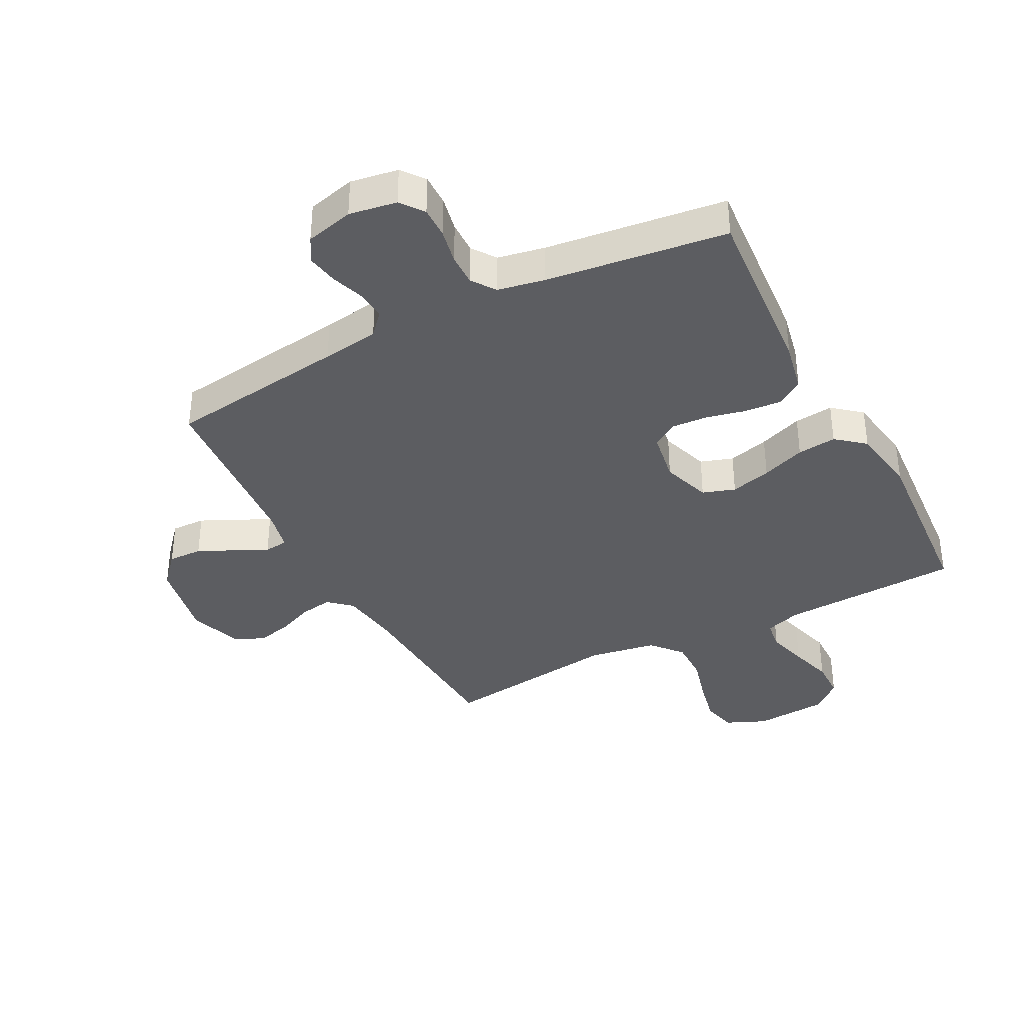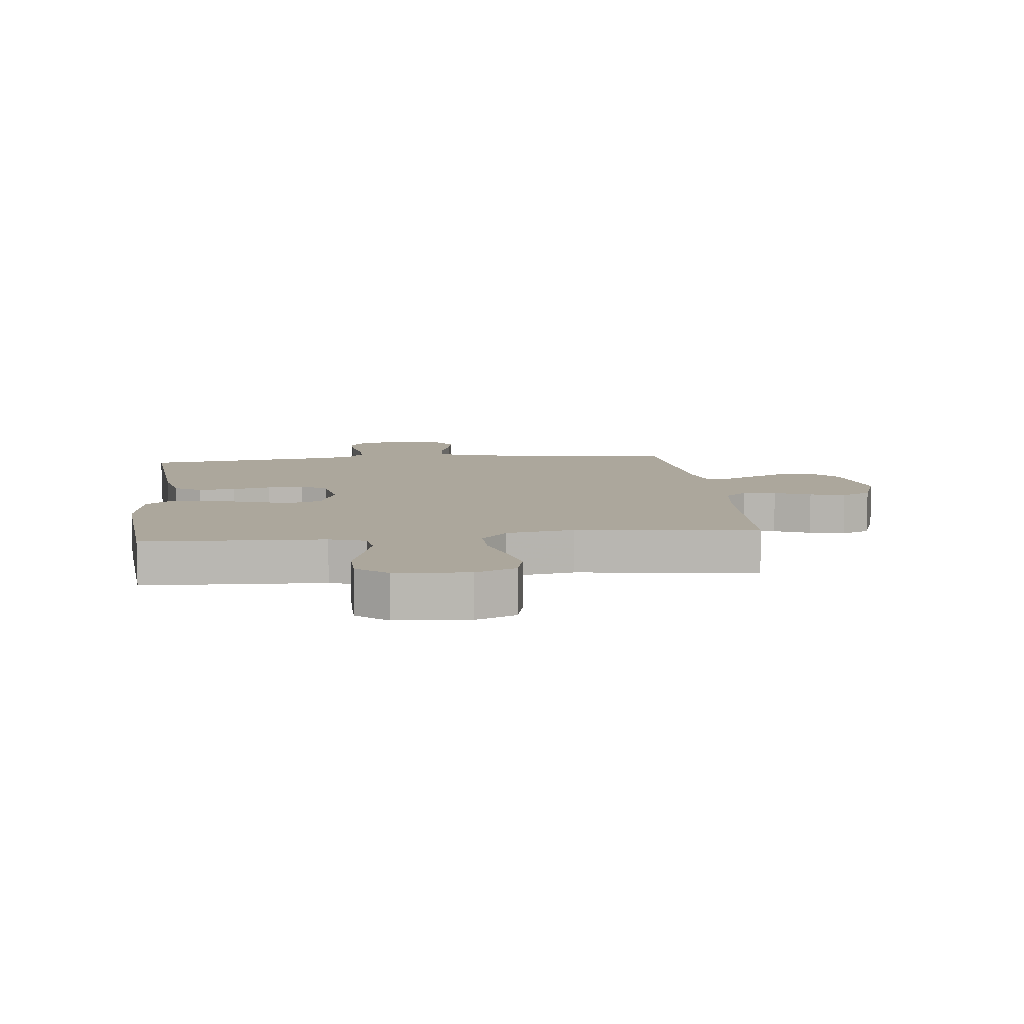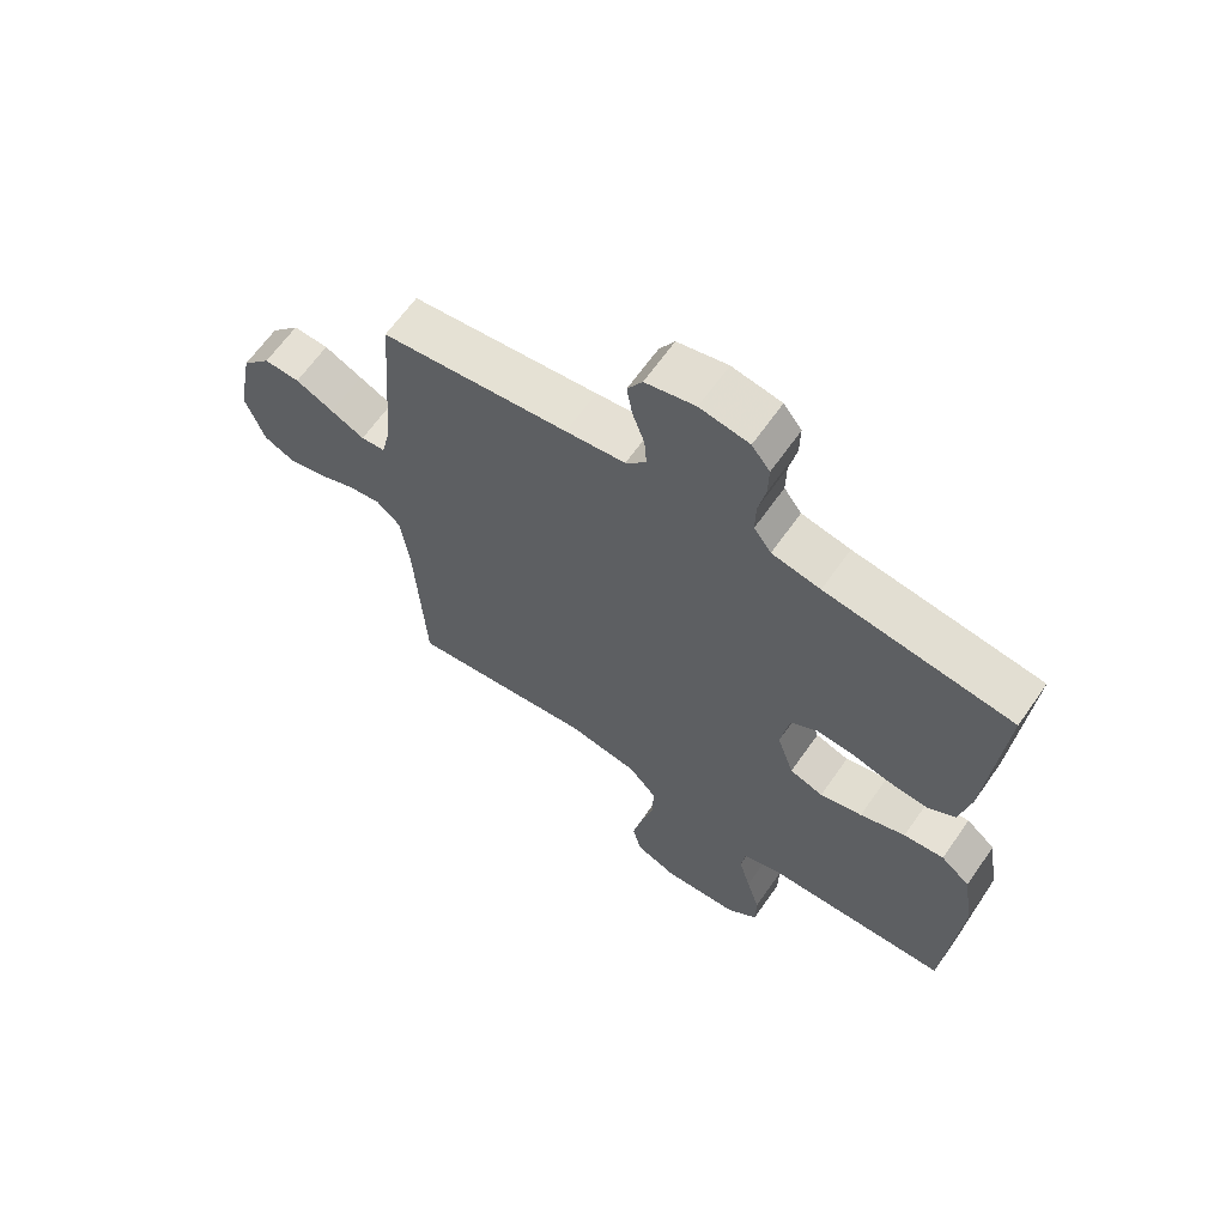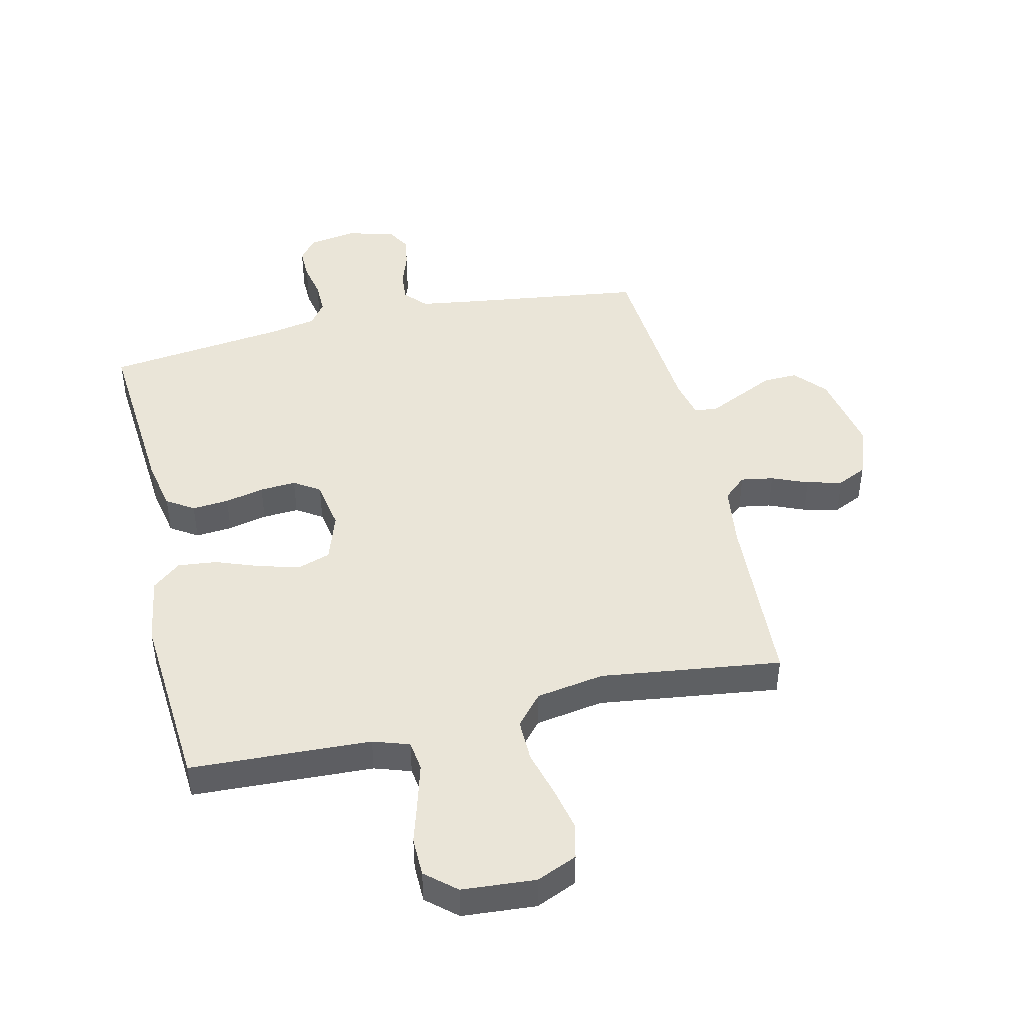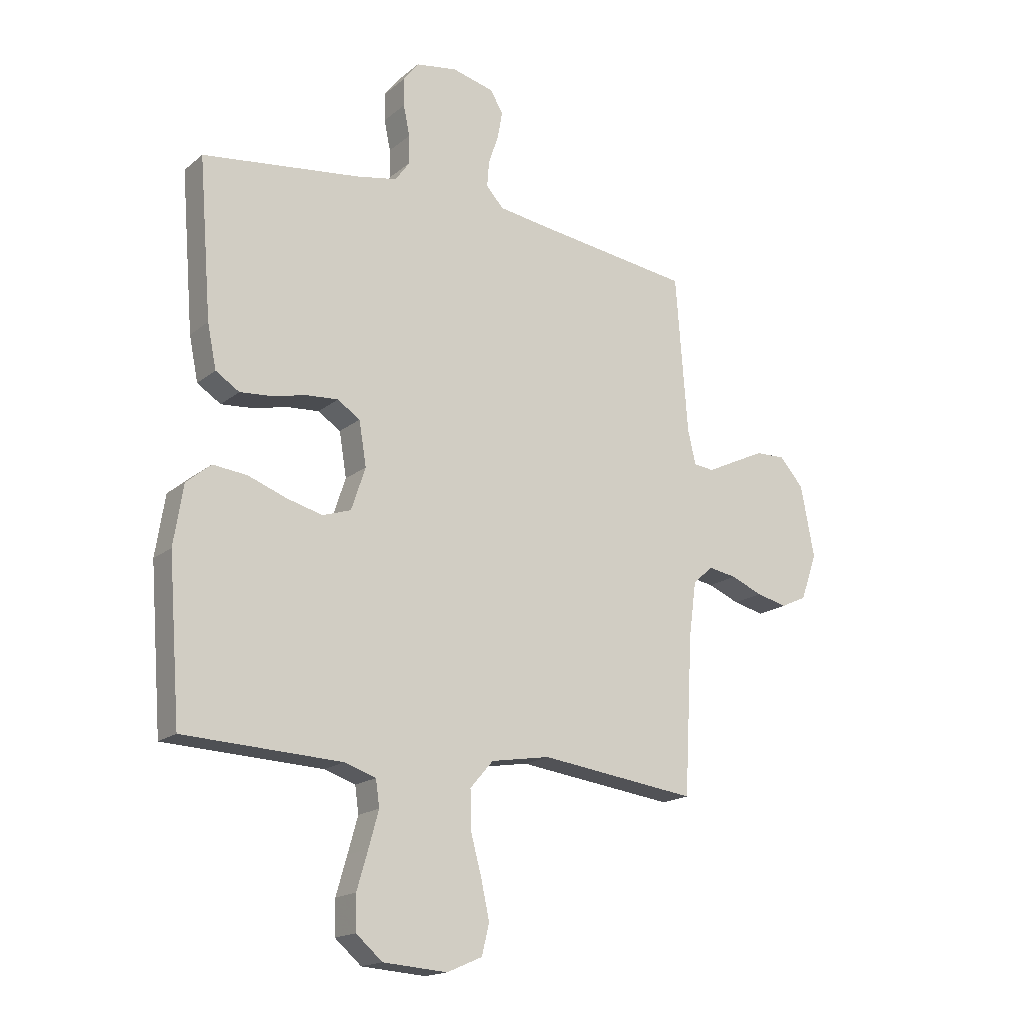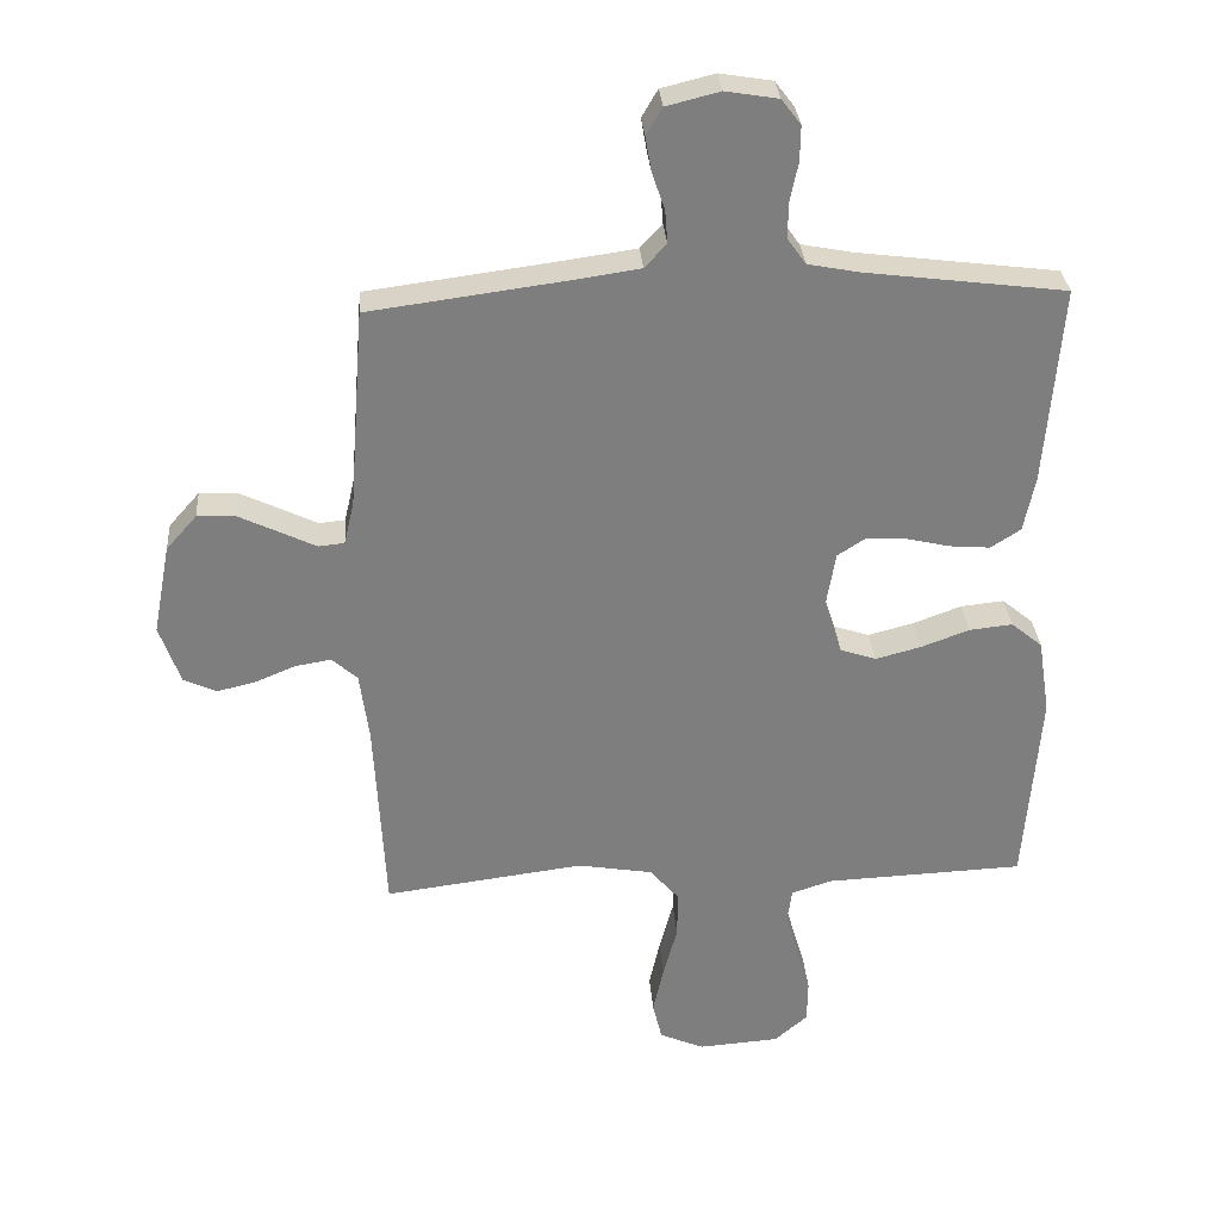
<metadata>
{"format":"obj","ext":"obj","renderer":"f3d","projection":"perspective","resolution":1024,"background":"white","views":[{"elev":-37.1,"azim":27.6,"up":"+Y"},{"elev":8.4,"azim":173.5,"up":"+Y"},{"elev":64.7,"azim":35.0,"up":"+Z"},{"elev":45.1,"azim":167.0,"up":"+Y"},{"elev":-17.4,"azim":147.1,"up":"+Z"},{"elev":30.8,"azim":-4.2,"up":"+Z"}]}
</metadata>
<code>
v -0.5 0.07 -0.5
v -0.516 0.07 -0.2
v -0.53 0.07 -0.097
v -0.568 0.07 -0.063
v -0.622 0.07 -0.072
v -0.682 0.07 -0.097
v -0.741 0.07 -0.111
v -0.79 0.07 -0.088
v -0.821 0.07 0
v -0.795 0.07 0.136
v -0.749 0.07 0.188
v -0.692 0.07 0.186
v -0.631 0.07 0.157
v -0.577 0.07 0.131
v -0.538 0.07 0.135
v -0.523 0.07 0.2
v -0.5 0.07 0.5
v -0.2 0.07 0.54
v -0.105 0.07 0.554
v -0.072 0.07 0.59
v -0.076 0.07 0.64
v -0.095 0.07 0.695
v -0.104 0.07 0.747
v -0.08 0.07 0.788
v 0 0.07 0.808
v 0.079 0.07 0.795
v 0.108 0.07 0.757
v 0.107 0.07 0.704
v 0.095 0.07 0.646
v 0.094 0.07 0.592
v 0.122 0.07 0.553
v 0.2 0.07 0.538
v 0.5 0.07 0.5
v 0.476 0.07 0.2
v 0.459 0.07 0.117
v 0.414 0.07 0.088
v 0.353 0.07 0.093
v 0.288 0.07 0.108
v 0.228 0.07 0.112
v 0.185 0.07 0.084
v 0.171 0.07 0
v 0.198 0.07 -0.081
v 0.252 0.07 -0.099
v 0.32 0.07 -0.081
v 0.393 0.07 -0.054
v 0.458 0.07 -0.047
v 0.505 0.07 -0.086
v 0.523 0.07 -0.2
v 0.5 0.07 -0.5
v 0.2 0.07 -0.513
v 0.14 0.07 -0.533
v 0.133 0.07 -0.583
v 0.152 0.07 -0.651
v 0.173 0.07 -0.723
v 0.172 0.07 -0.788
v 0.122 0.07 -0.831
v 0 0.07 -0.84
v -0.067 0.07 -0.811
v -0.081 0.07 -0.753
v -0.065 0.07 -0.68
v -0.044 0.07 -0.602
v -0.043 0.07 -0.531
v -0.087 0.07 -0.48
v -0.2 0.07 -0.461
v -0.5 0 -0.5
v -0.516 0 -0.2
v -0.53 0 -0.097
v -0.568 0 -0.063
v -0.622 0 -0.072
v -0.682 0 -0.097
v -0.741 0 -0.111
v -0.79 0 -0.088
v -0.821 0 0
v -0.795 0 0.136
v -0.749 0 0.188
v -0.692 0 0.186
v -0.631 0 0.157
v -0.577 0 0.131
v -0.538 0 0.135
v -0.523 0 0.2
v -0.5 0 0.5
v -0.2 0 0.54
v -0.105 0 0.554
v -0.072 0 0.59
v -0.076 0 0.64
v -0.095 0 0.695
v -0.104 0 0.747
v -0.08 0 0.788
v 0 0 0.808
v 0.079 0 0.795
v 0.108 0 0.757
v 0.107 0 0.704
v 0.095 0 0.646
v 0.094 0 0.592
v 0.122 0 0.553
v 0.2 0 0.538
v 0.5 0 0.5
v 0.476 0 0.2
v 0.459 0 0.117
v 0.414 0 0.088
v 0.353 0 0.093
v 0.288 0 0.108
v 0.228 0 0.112
v 0.185 0 0.084
v 0.171 0 0
v 0.198 0 -0.081
v 0.252 0 -0.099
v 0.32 0 -0.081
v 0.393 0 -0.054
v 0.458 0 -0.047
v 0.505 0 -0.086
v 0.523 0 -0.2
v 0.5 0 -0.5
v 0.2 0 -0.513
v 0.14 0 -0.533
v 0.133 0 -0.583
v 0.152 0 -0.651
v 0.173 0 -0.723
v 0.172 0 -0.788
v 0.122 0 -0.831
v 0 0 -0.84
v -0.067 0 -0.811
v -0.081 0 -0.753
v -0.065 0 -0.68
v -0.044 0 -0.602
v -0.043 0 -0.531
v -0.087 0 -0.48
v -0.2 0 -0.461
f 59 60 61
f 58 59 61
f 57 58 61
f 56 57 61
f 55 56 61
f 54 55 61
f 53 54 61
f 52 53 61 62
f 51 52 62 63
f 48 49 50
f 47 48 50
f 46 47 50
f 45 46 50
f 44 45 50
f 50 51 63
f 44 50 63
f 43 44 63
f 36 37 38
f 35 36 38
f 34 35 38
f 33 34 38
f 32 33 38
f 31 32 38 39
f 30 31 39 40
f 27 28 29
f 26 27 29
f 25 26 29
f 24 25 29
f 23 24 29
f 22 23 29
f 21 22 29
f 20 21 29 30
f 30 40 41
f 20 30 41
f 19 20 41
f 16 17 18
f 19 41 42
f 18 19 42
f 16 18 42
f 15 16 42
f 12 13 14
f 11 12 14
f 10 11 14
f 9 10 14
f 8 9 14
f 7 8 14
f 6 7 14
f 5 6 14
f 64 1 2
f 64 2 3
f 63 64 3
f 43 63 3 4
f 42 43 4
f 15 42 4
f 4 5 14 15
f 125 124 123
f 125 123 122
f 125 122 121
f 125 121 120
f 125 120 119
f 125 119 118
f 125 118 117
f 126 125 117 116
f 127 126 116 115
f 114 113 112
f 114 112 111
f 114 111 110
f 114 110 109
f 114 109 108
f 127 115 114
f 127 114 108
f 127 108 107
f 102 101 100
f 102 100 99
f 102 99 98
f 102 98 97
f 102 97 96
f 103 102 96 95
f 104 103 95 94
f 93 92 91
f 93 91 90
f 93 90 89
f 93 89 88
f 93 88 87
f 93 87 86
f 93 86 85
f 94 93 85 84
f 105 104 94
f 105 94 84
f 105 84 83
f 82 81 80
f 106 105 83
f 106 83 82
f 106 82 80
f 106 80 79
f 78 77 76
f 78 76 75
f 78 75 74
f 78 74 73
f 78 73 72
f 78 72 71
f 78 71 70
f 78 70 69
f 66 65 128
f 67 66 128
f 67 128 127
f 68 67 127 107
f 68 107 106
f 68 106 79
f 79 78 69 68
f 1 65 66 2
f 2 66 67 3
f 3 67 68 4
f 4 68 69 5
f 5 69 70 6
f 6 70 71 7
f 7 71 72 8
f 8 72 73 9
f 9 73 74 10
f 10 74 75 11
f 11 75 76 12
f 12 76 77 13
f 13 77 78 14
f 14 78 79 15
f 15 79 80 16
f 16 80 81 17
f 17 81 82 18
f 18 82 83 19
f 19 83 84 20
f 20 84 85 21
f 21 85 86 22
f 22 86 87 23
f 23 87 88 24
f 24 88 89 25
f 25 89 90 26
f 26 90 91 27
f 27 91 92 28
f 28 92 93 29
f 29 93 94 30
f 30 94 95 31
f 31 95 96 32
f 32 96 97 33
f 33 97 98 34
f 34 98 99 35
f 35 99 100 36
f 36 100 101 37
f 37 101 102 38
f 38 102 103 39
f 39 103 104 40
f 40 104 105 41
f 41 105 106 42
f 42 106 107 43
f 43 107 108 44
f 44 108 109 45
f 45 109 110 46
f 46 110 111 47
f 47 111 112 48
f 48 112 113 49
f 49 113 114 50
f 50 114 115 51
f 51 115 116 52
f 52 116 117 53
f 53 117 118 54
f 54 118 119 55
f 55 119 120 56
f 56 120 121 57
f 57 121 122 58
f 58 122 123 59
f 59 123 124 60
f 60 124 125 61
f 61 125 126 62
f 62 126 127 63
f 63 127 128 64
f 64 128 65 1

</code>
